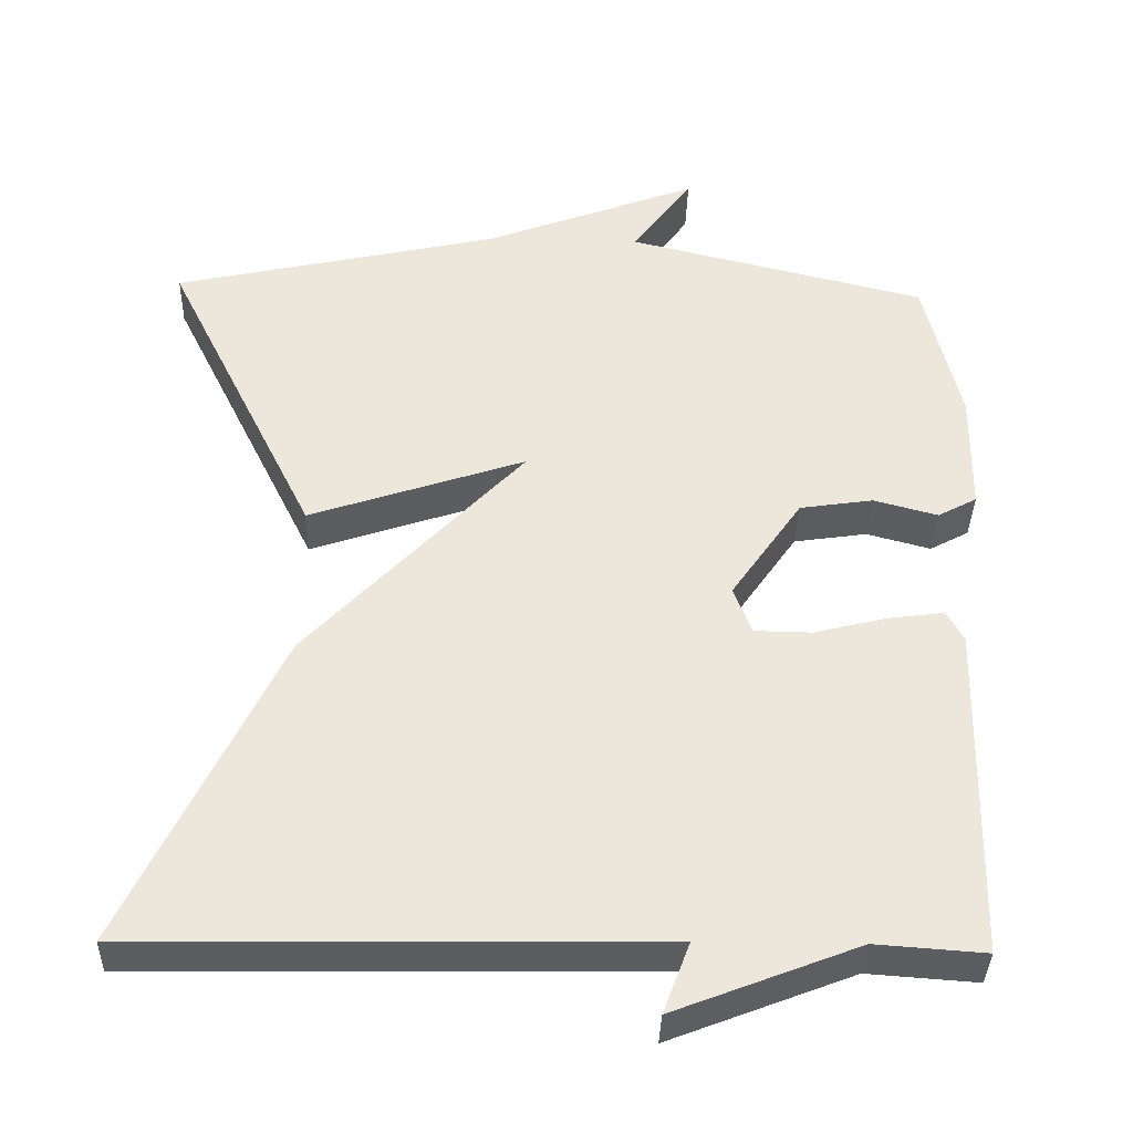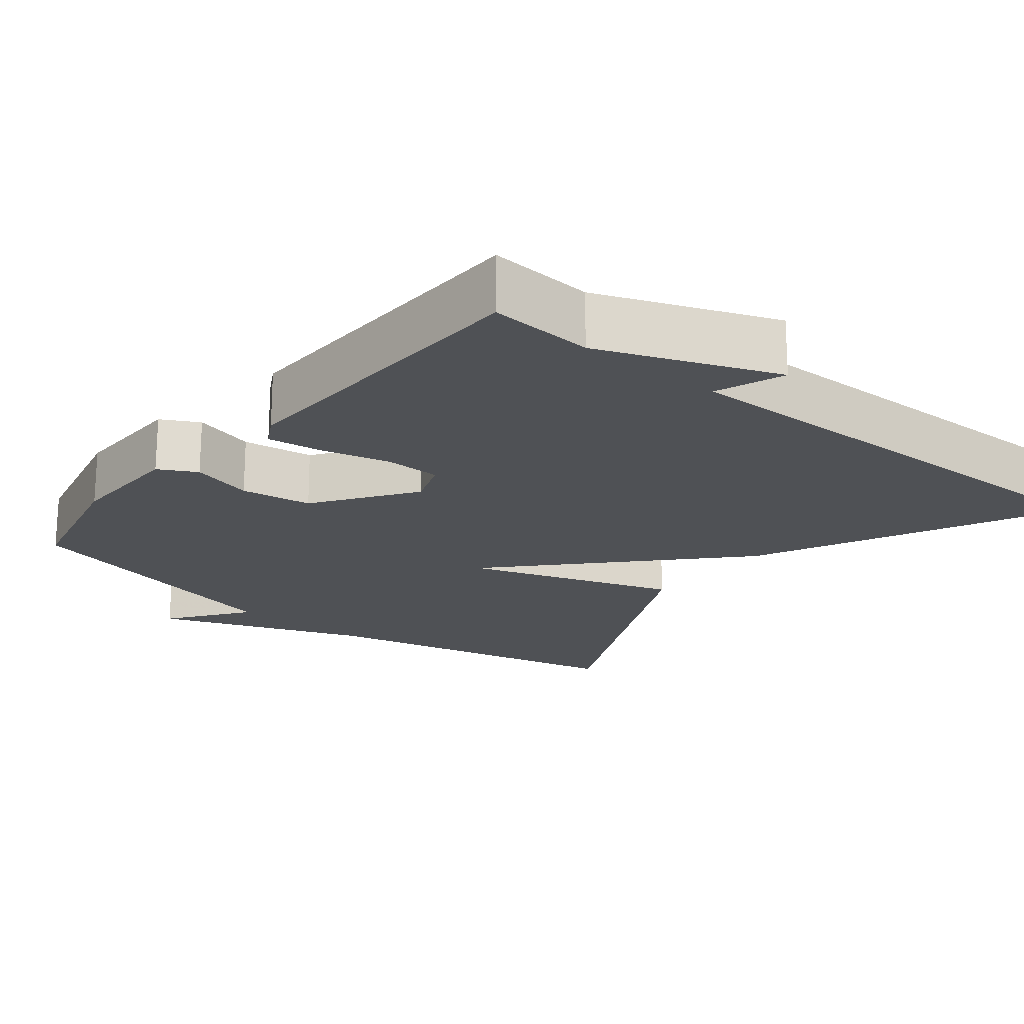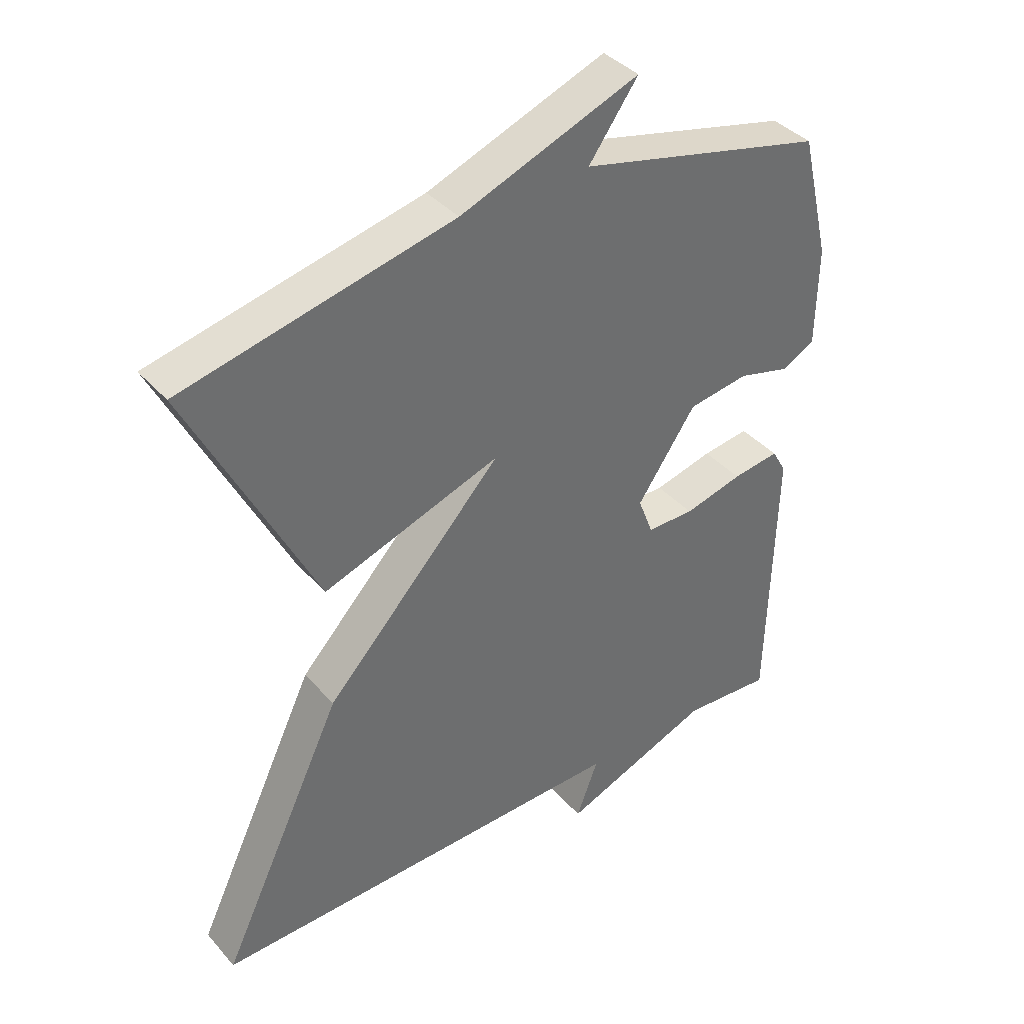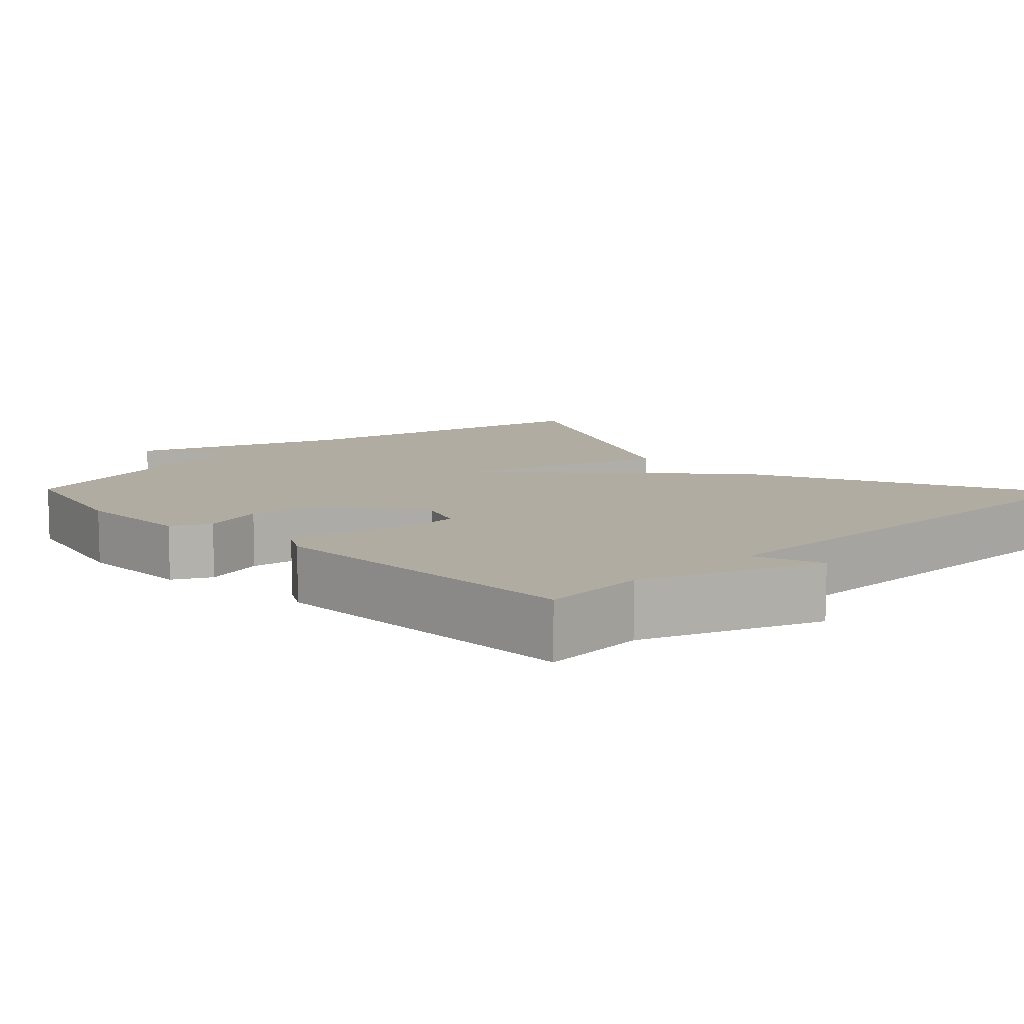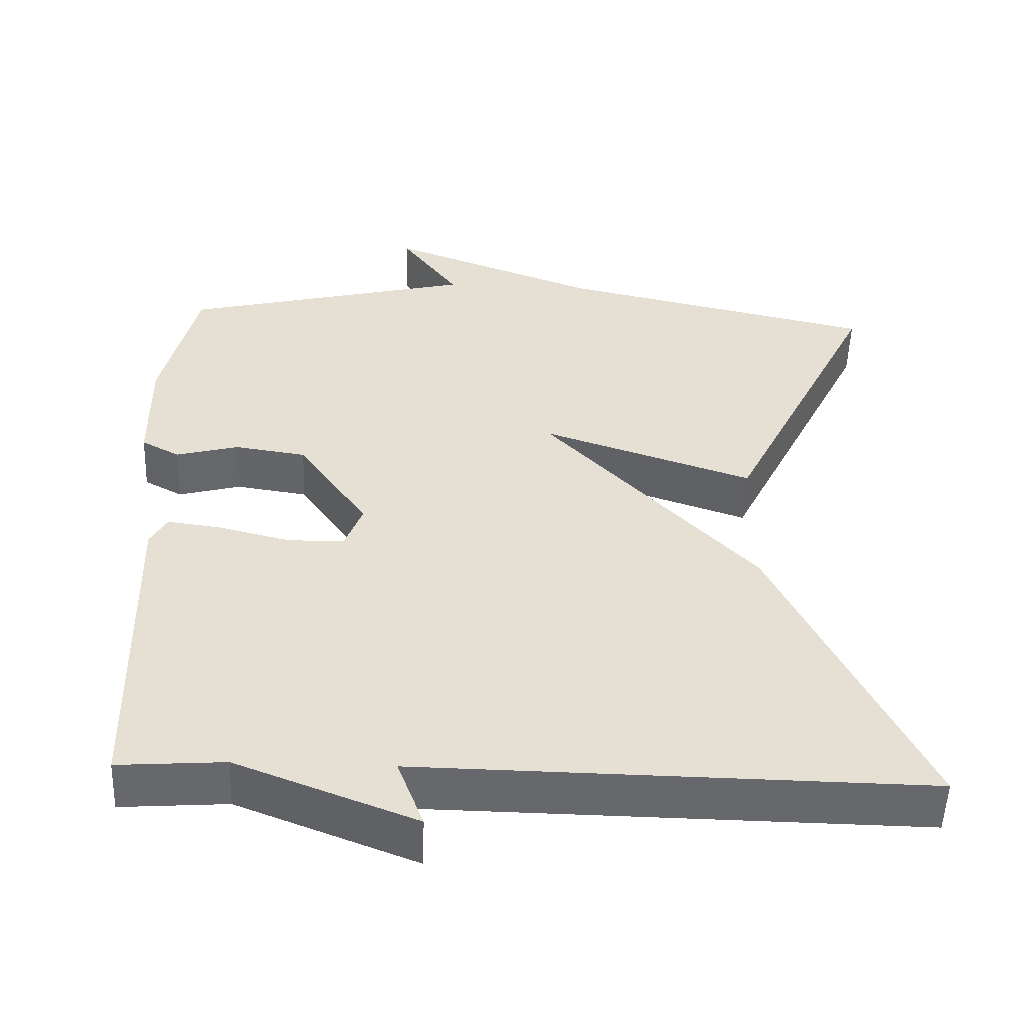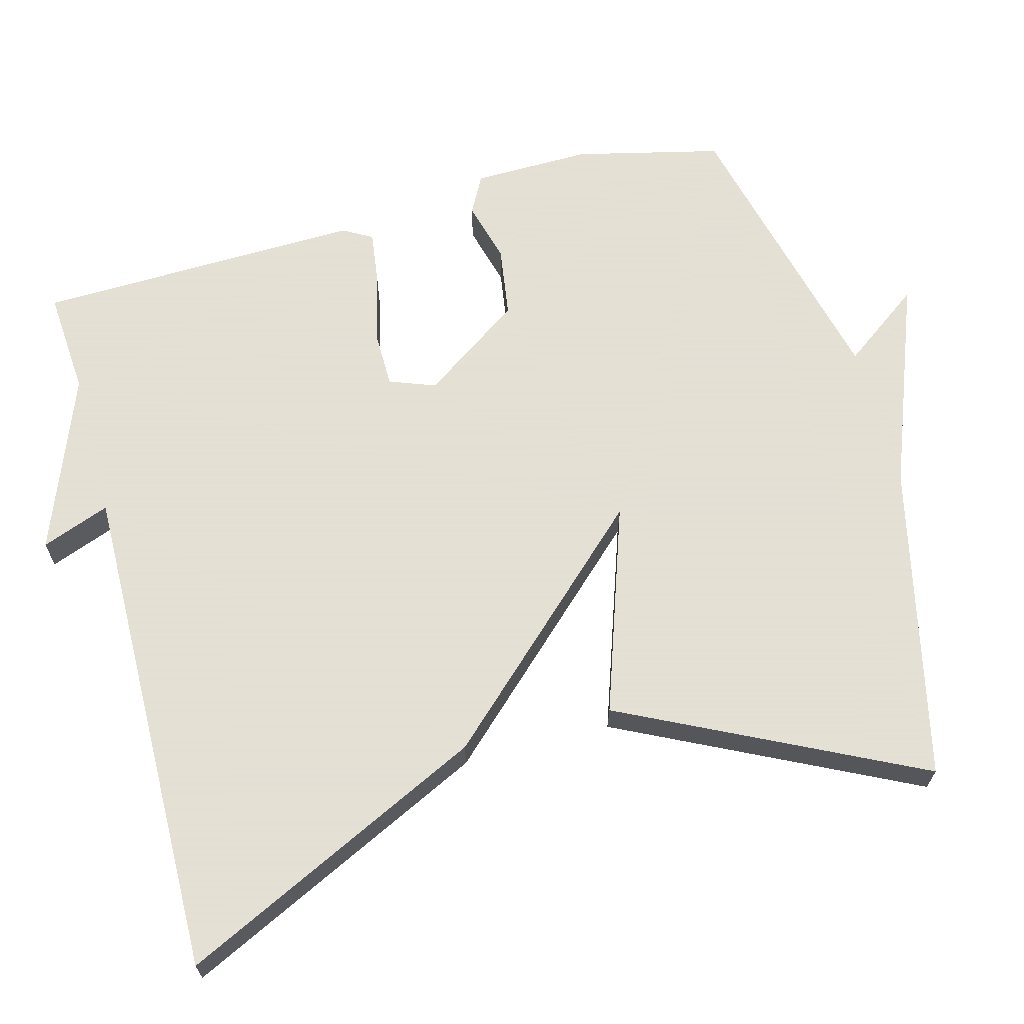
<metadata>
{"format":"obj","ext":"obj","renderer":"f3d","projection":"perspective","resolution":1024,"background":"white","views":[{"elev":-37.0,"azim":-1.6,"up":"+Z"},{"elev":-20.1,"azim":140.9,"up":"+Y"},{"elev":38.9,"azim":-36.6,"up":"+Z"},{"elev":10.2,"azim":136.0,"up":"+Y"},{"elev":-52.4,"azim":178.0,"up":"+Z"},{"elev":66.2,"azim":-105.0,"up":"+Y"}]}
</metadata>
<code>
v 0.5 0.07 0.5
v 0.546 0.07 0.307
v 0.544 0.07 0.151
v 0.494 0.07 0.124
v 0.412 0.07 0.146
v 0.318 0.07 0.132
v 0.227 0.07 0
v 0.25 0.07 -0.061
v 0.324 0.07 -0.062
v 0.415 0.07 -0.039
v 0.488 0.07 -0.029
v 0.51 0.07 -0.068
v 0.5 0.07 -0.5
v 0.361 0.07 -0.49
v 0.127 0.07 -0.581
v 0.161 0.07 -0.49
v -0.5 0.07 -0.5
v -0.306 0.07 -0.094
v -0.03 0.07 0.2
v -0.306 0.07 0.106
v -0.5 0.07 0.5
v -0.083 0.07 0.594
v 0.193 0.07 0.699
v 0.117 0.07 0.594
v 0.5 0 0.5
v 0.546 0 0.307
v 0.544 0 0.151
v 0.494 0 0.124
v 0.412 0 0.146
v 0.318 0 0.132
v 0.227 0 0
v 0.25 0 -0.061
v 0.324 0 -0.062
v 0.415 0 -0.039
v 0.488 0 -0.029
v 0.51 0 -0.068
v 0.5 0 -0.5
v 0.361 0 -0.49
v 0.127 0 -0.581
v 0.161 0 -0.49
v -0.5 0 -0.5
v -0.306 0 -0.094
v -0.03 0 0.2
v -0.306 0 0.106
v -0.5 0 0.5
v -0.083 0 0.594
v 0.193 0 0.699
v 0.117 0 0.594
f 22 23 24
f 22 24 1
f 21 22 1
f 20 21 1
f 19 20 1
f 16 17 18 19
f 14 15 16
f 14 16 19
f 12 13 14
f 11 12 14
f 10 11 14
f 9 10 14
f 8 9 14
f 7 8 14 19
f 6 7 19 1
f 3 4 5
f 2 3 5
f 1 2 5
f 1 5 6
f 48 47 46
f 25 48 46
f 25 46 45
f 25 45 44
f 25 44 43
f 43 42 41 40
f 40 39 38
f 43 40 38
f 38 37 36
f 38 36 35
f 38 35 34
f 38 34 33
f 38 33 32
f 43 38 32 31
f 25 43 31 30
f 29 28 27
f 29 27 26
f 29 26 25
f 30 29 25
f 1 25 26 2
f 2 26 27 3
f 3 27 28 4
f 4 28 29 5
f 5 29 30 6
f 6 30 31 7
f 7 31 32 8
f 8 32 33 9
f 9 33 34 10
f 10 34 35 11
f 11 35 36 12
f 12 36 37 13
f 13 37 38 14
f 14 38 39 15
f 15 39 40 16
f 16 40 41 17
f 17 41 42 18
f 18 42 43 19
f 19 43 44 20
f 20 44 45 21
f 21 45 46 22
f 22 46 47 23
f 23 47 48 24
f 24 48 25 1

</code>
